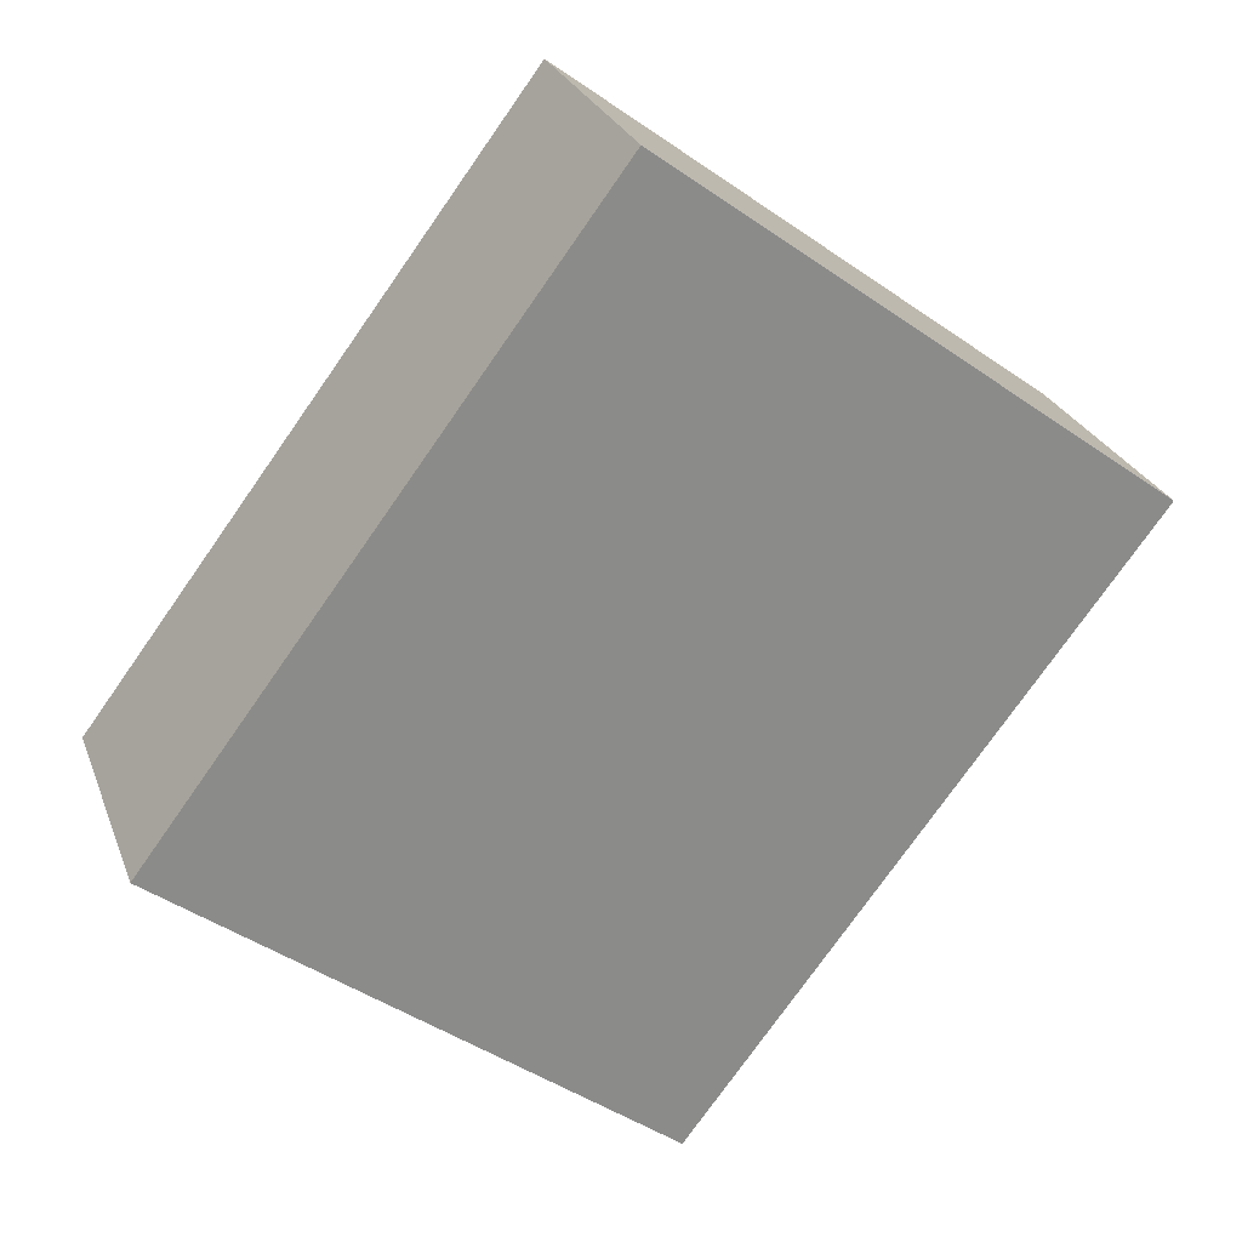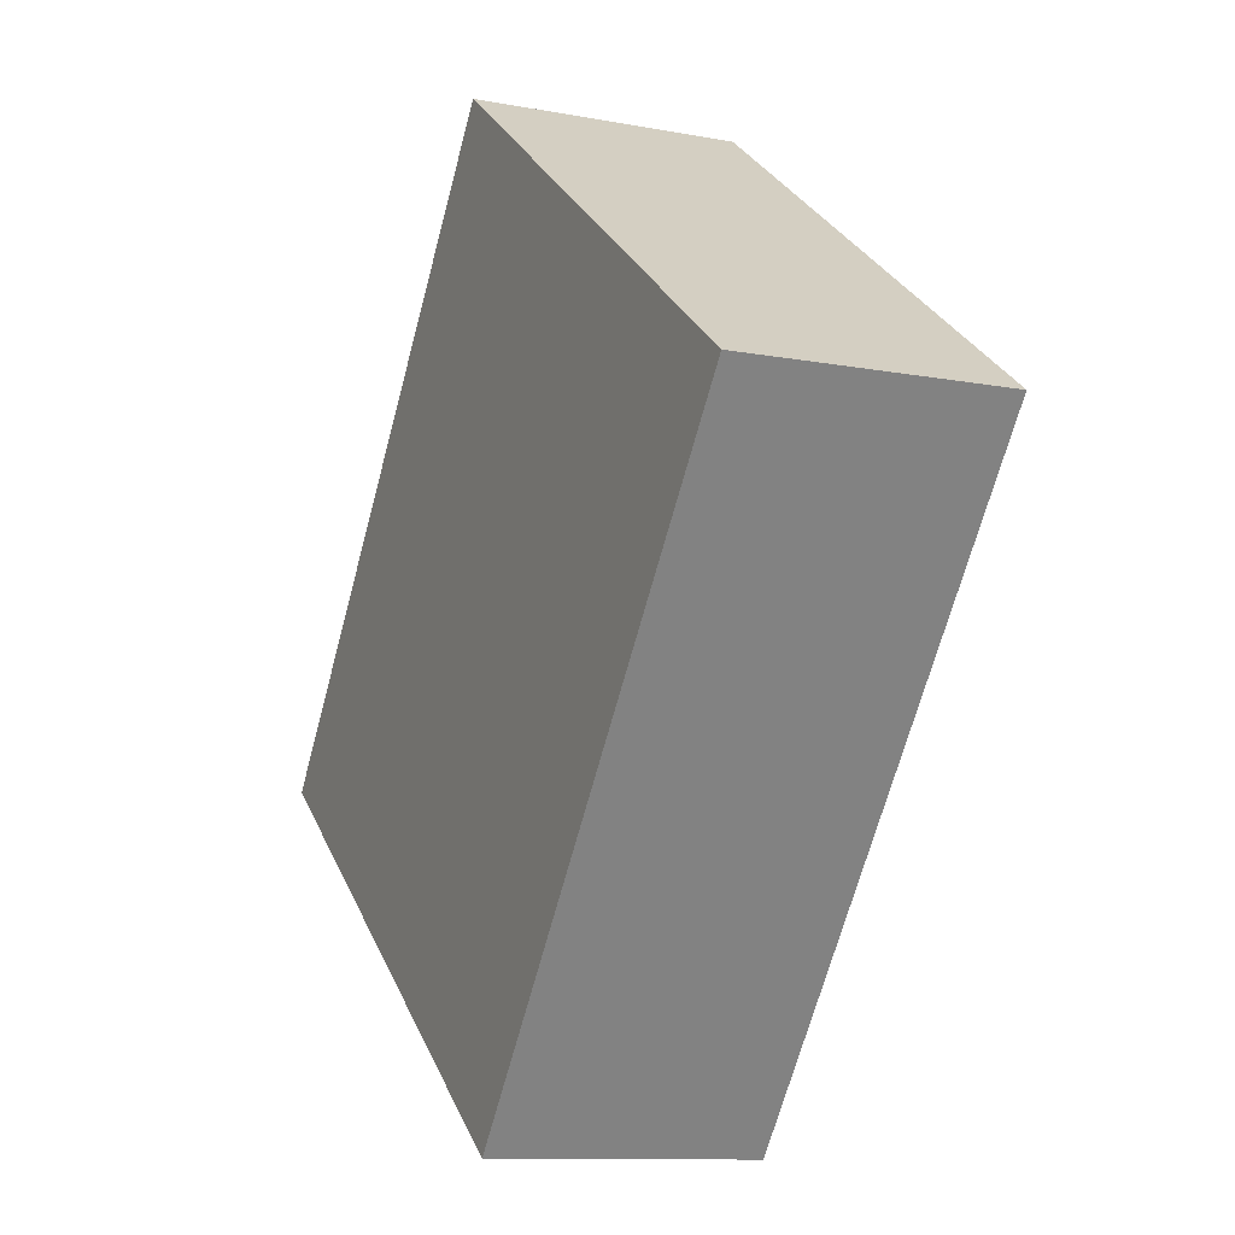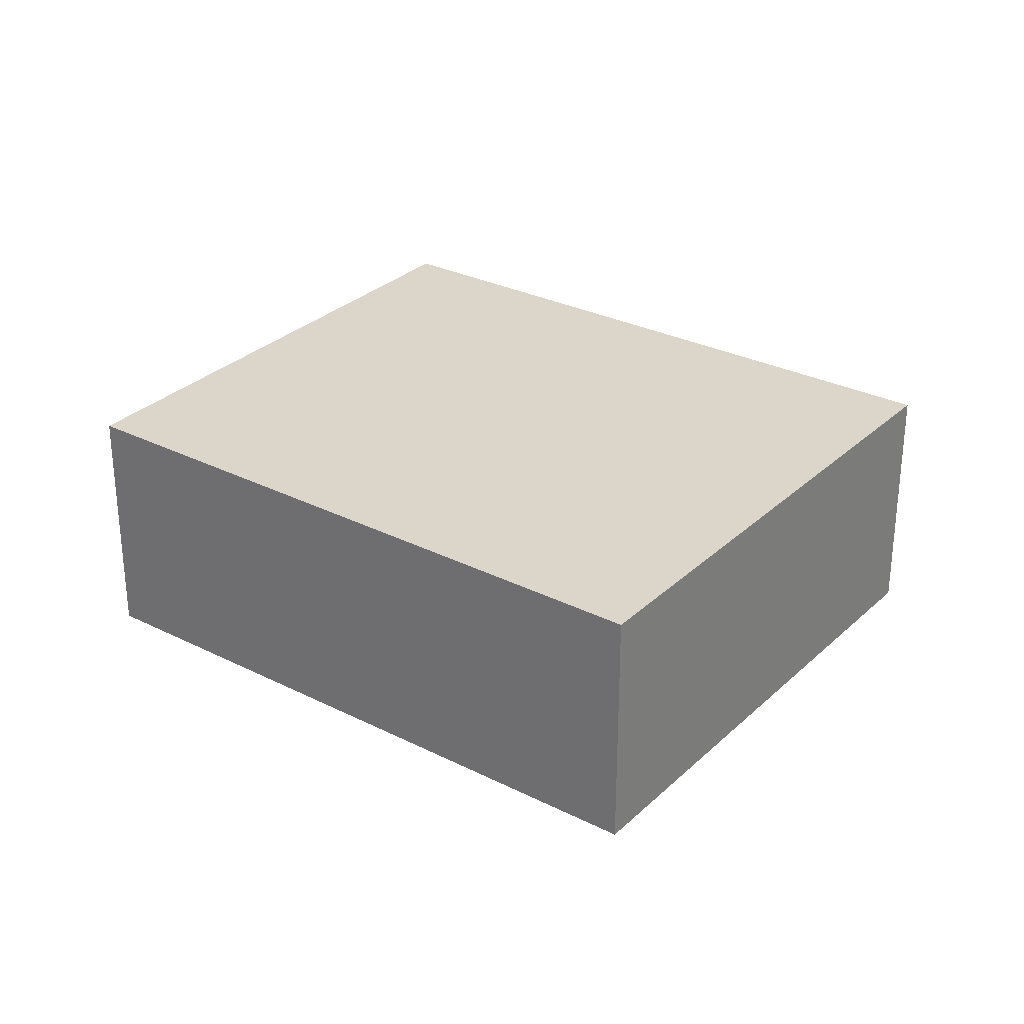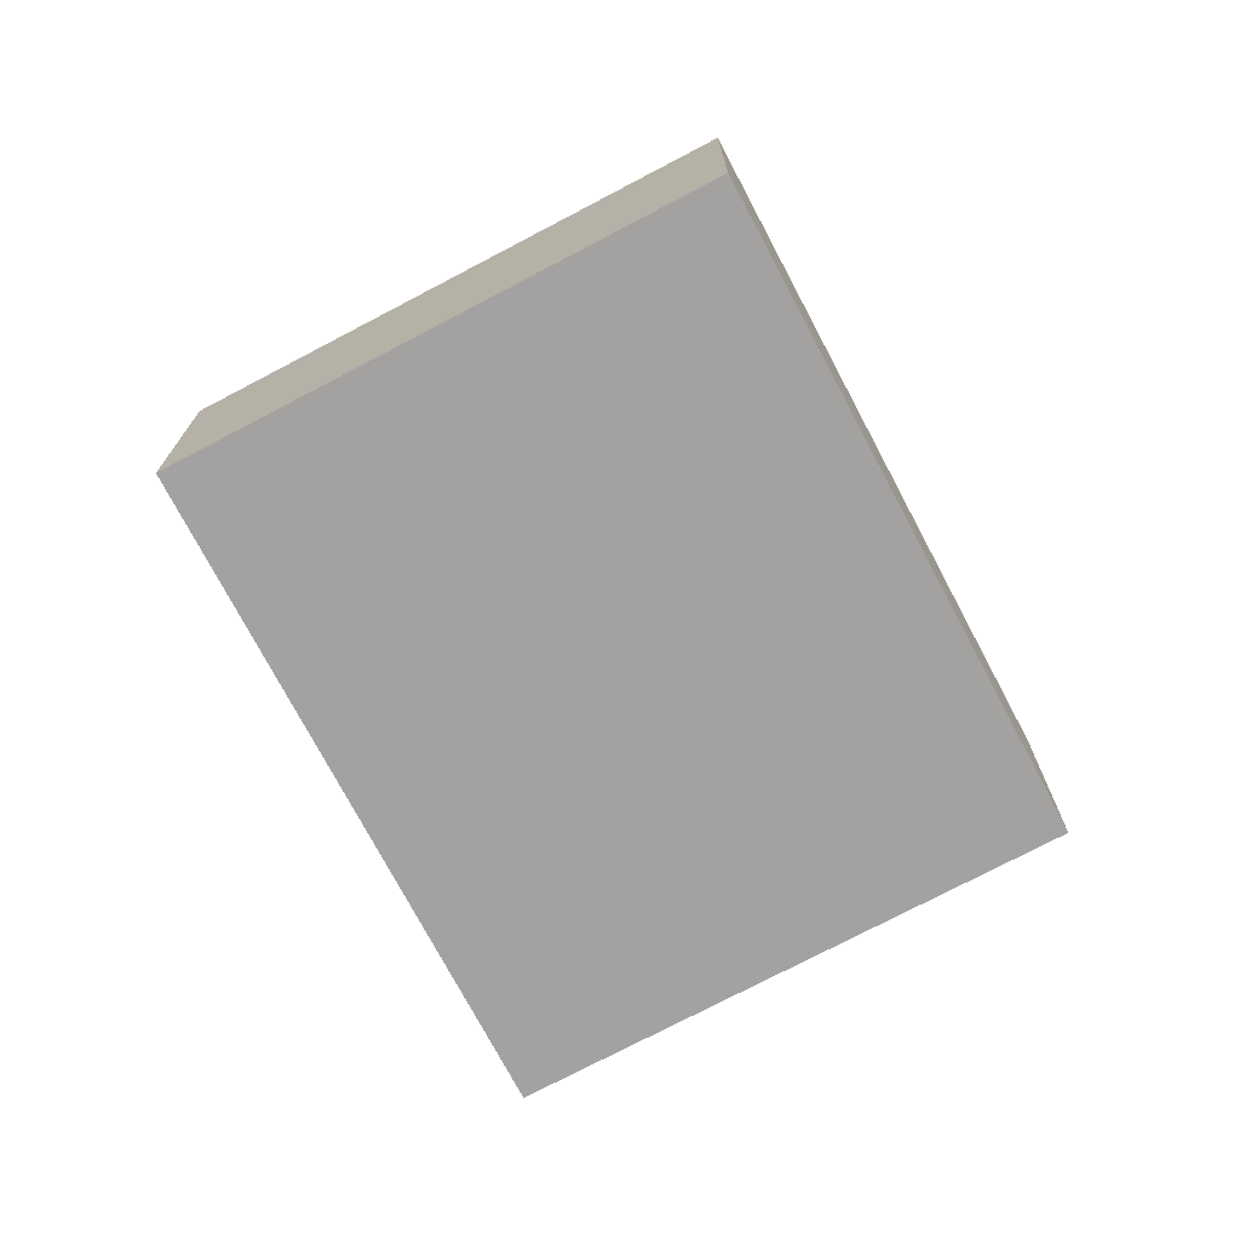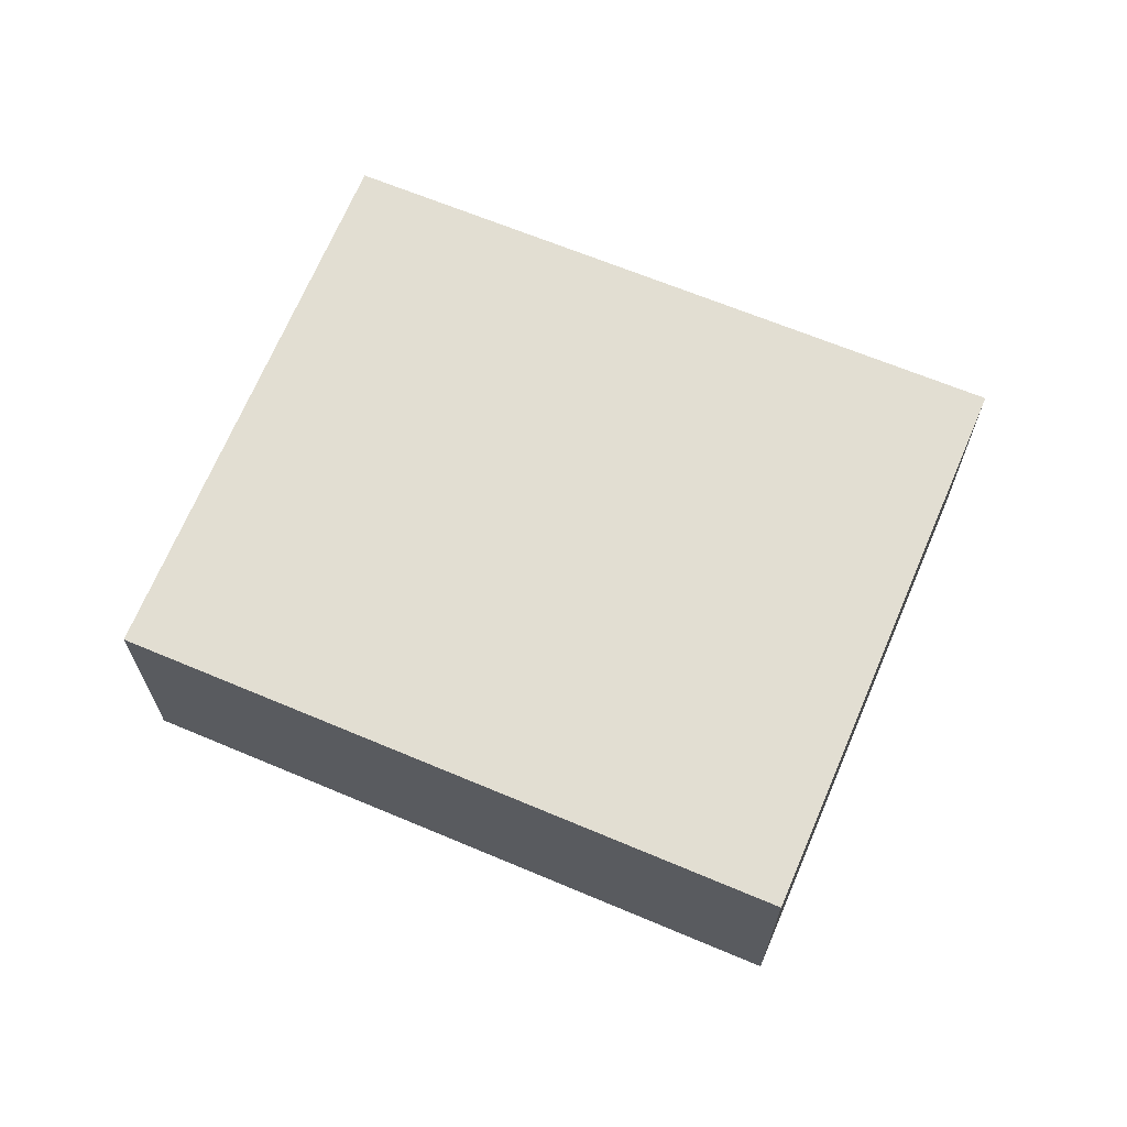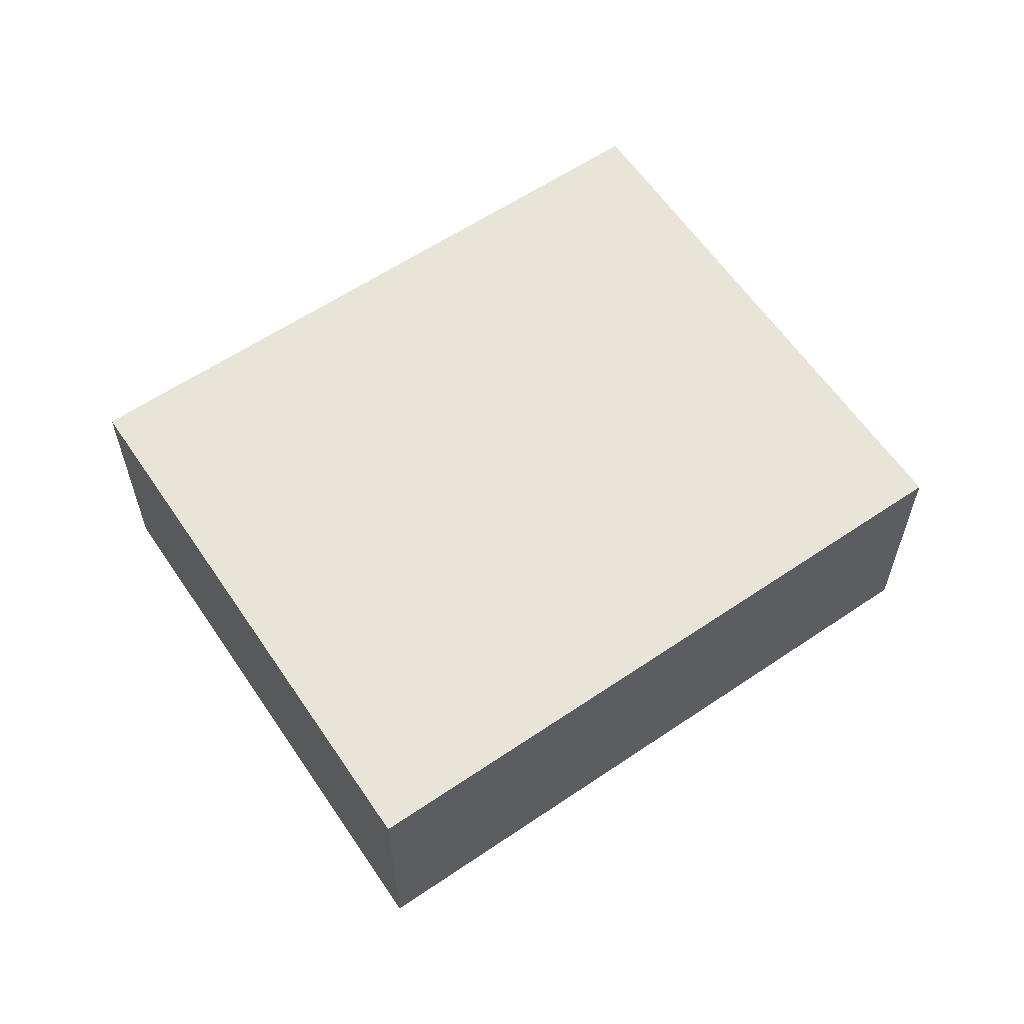
<metadata>
{"format":"obj","ext":"obj","renderer":"f3d","projection":"perspective","resolution":1024,"background":"white","views":[{"elev":25.8,"azim":-17.7,"up":"+Z"},{"elev":-10.9,"azim":64.9,"up":"+Z"},{"elev":29.7,"azim":-16.5,"up":"+Y"},{"elev":-72.7,"azim":-115.1,"up":"+Y"},{"elev":67.8,"azim":-30.2,"up":"+Y"},{"elev":61.3,"azim":92.8,"up":"+Y"}]}
</metadata>
<code>
v  4.255 2.578 5.661
v  0.27 2.578 -0.205
v  0 2.578 1.579e-16
v  4.67 2.578 -3.544
v  9.016 2.578 2.121
v  4.414 2.578 5.543
v  4.67 2.17e-16 -3.544
v  0.27 1.255e-17 -0.205
v  0 0 0
v  4.255 -3.466e-16 5.661
v  9.016 -1.299e-16 2.121
v  4.414 -3.394e-16 5.543
g defaultobject
f 1 2 3
f 2 1 4
f 4 1 5
f 5 1 6
f 7 2 4
f 2 7 8
f 2 8 3
f 3 8 9
f 9 1 3
f 1 9 10
f 10 6 1
f 6 10 5
f 5 10 11
f 11 10 12
f 11 4 5
f 4 11 7
f 8 10 9
f 10 8 7
f 10 7 11
f 10 11 12

</code>
